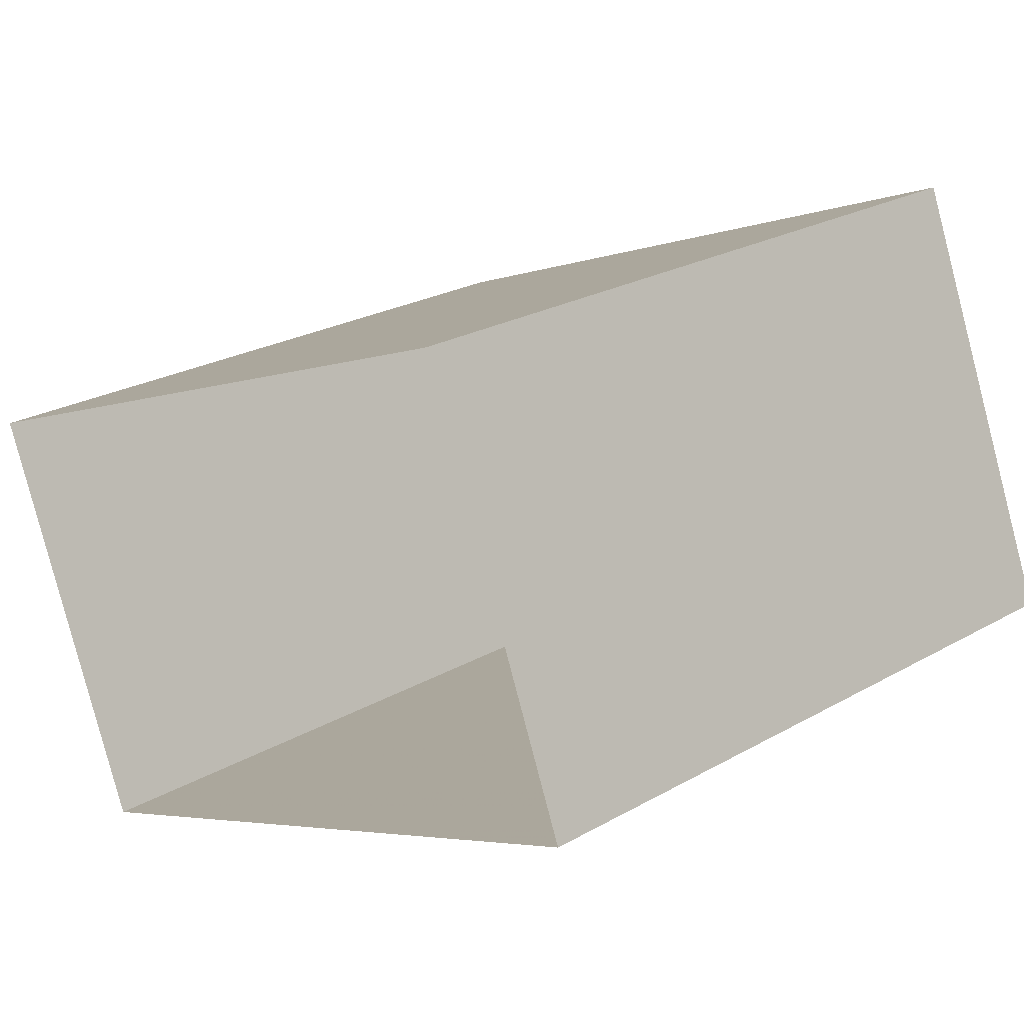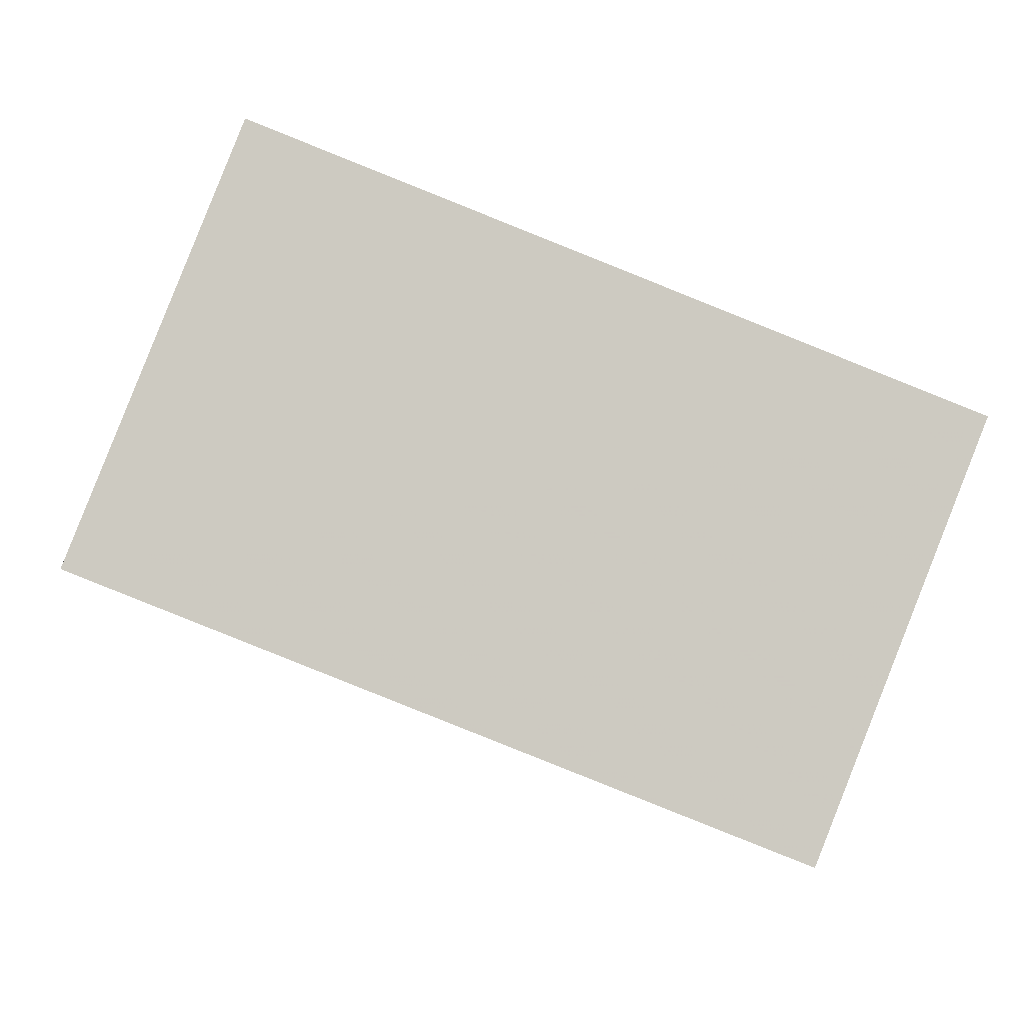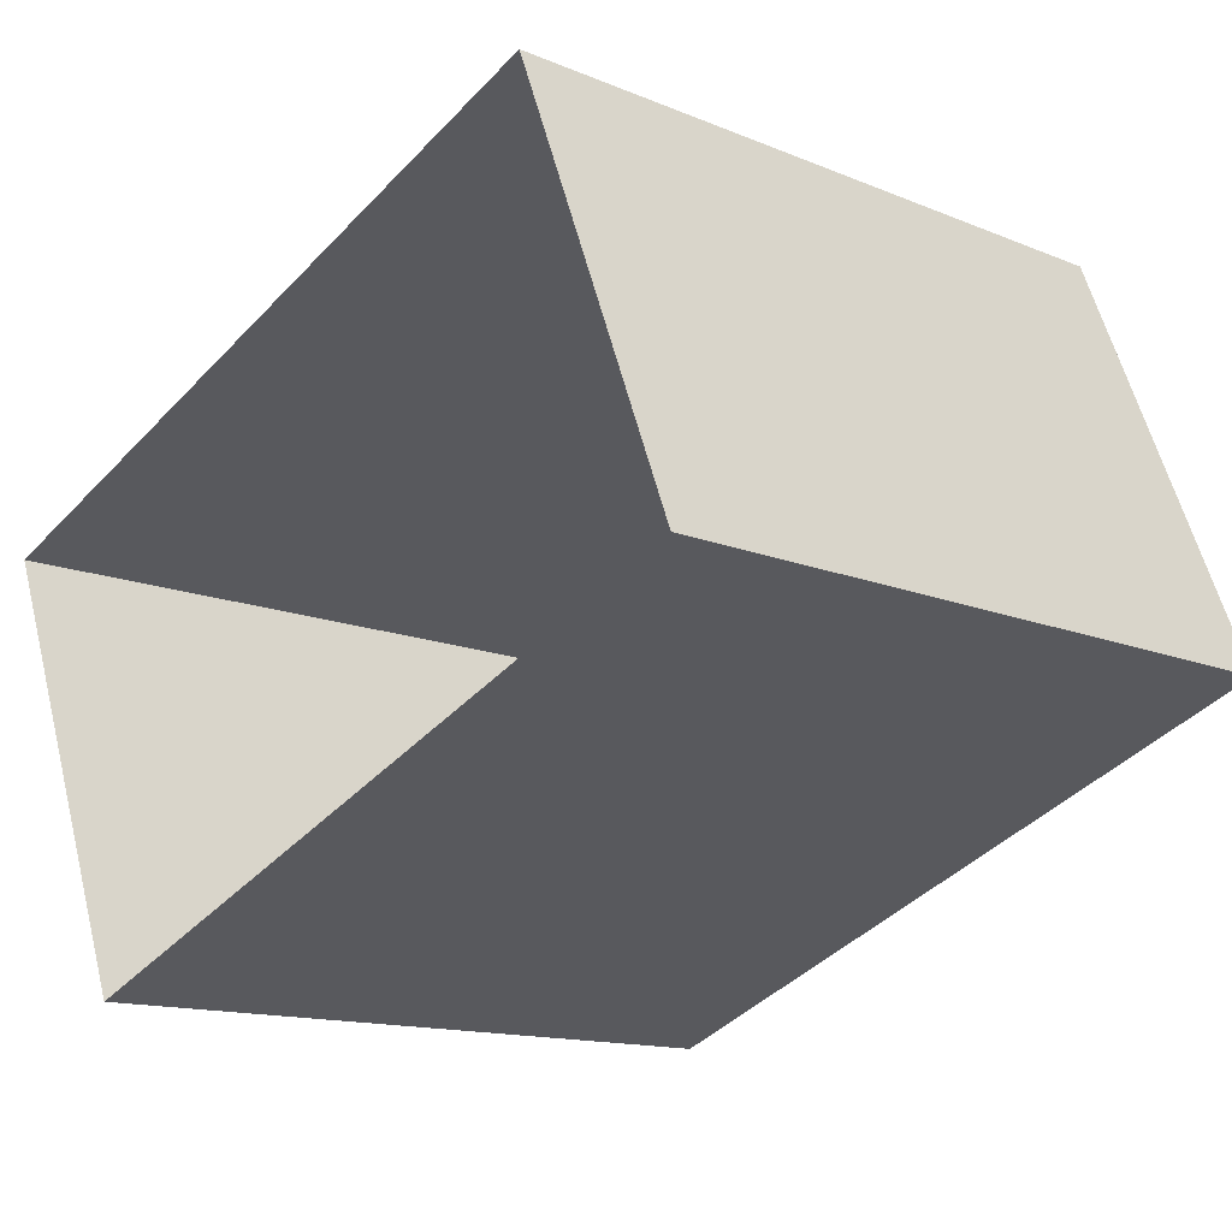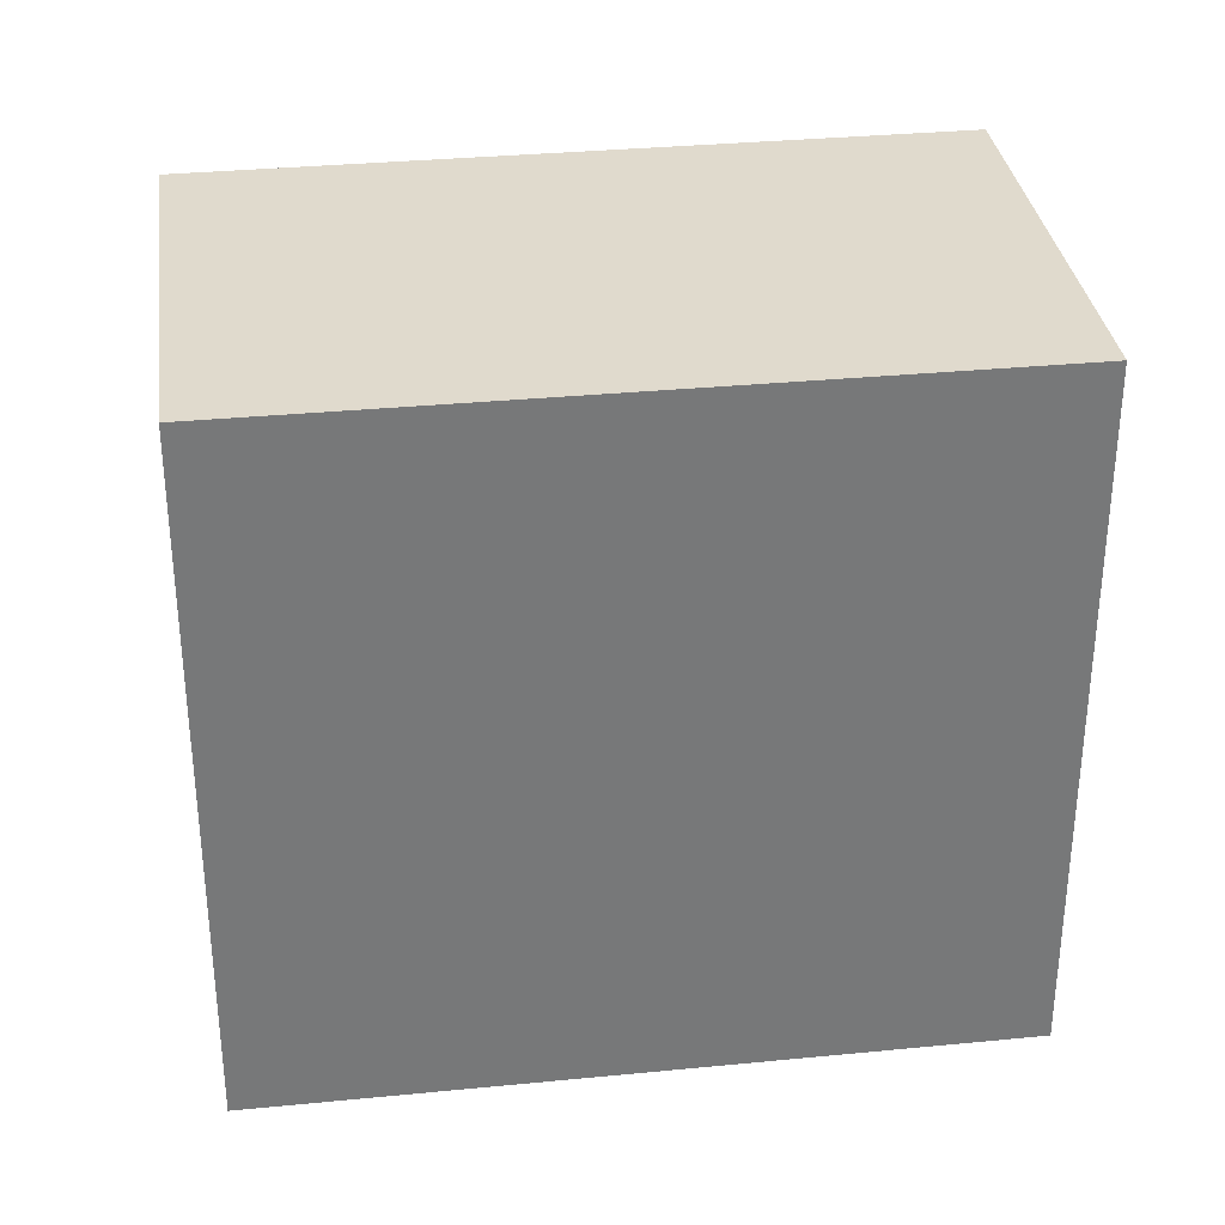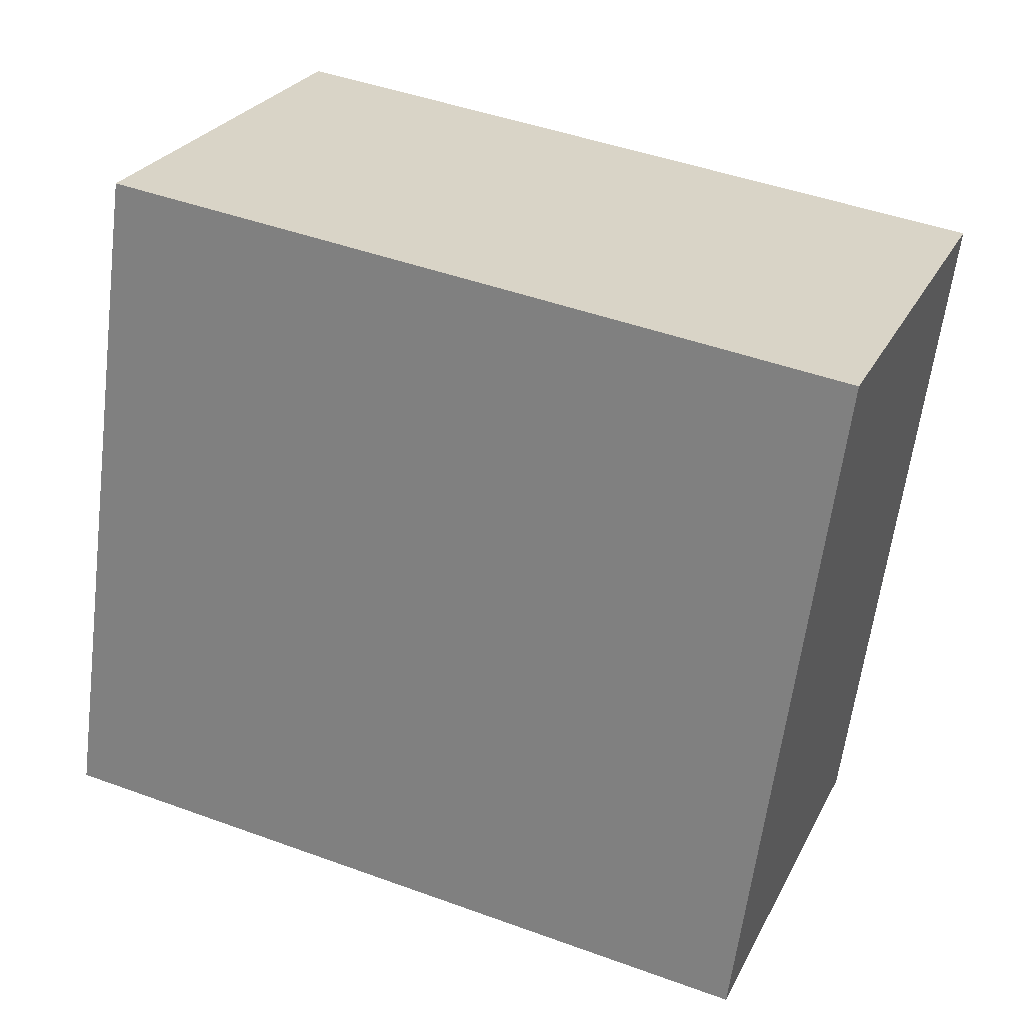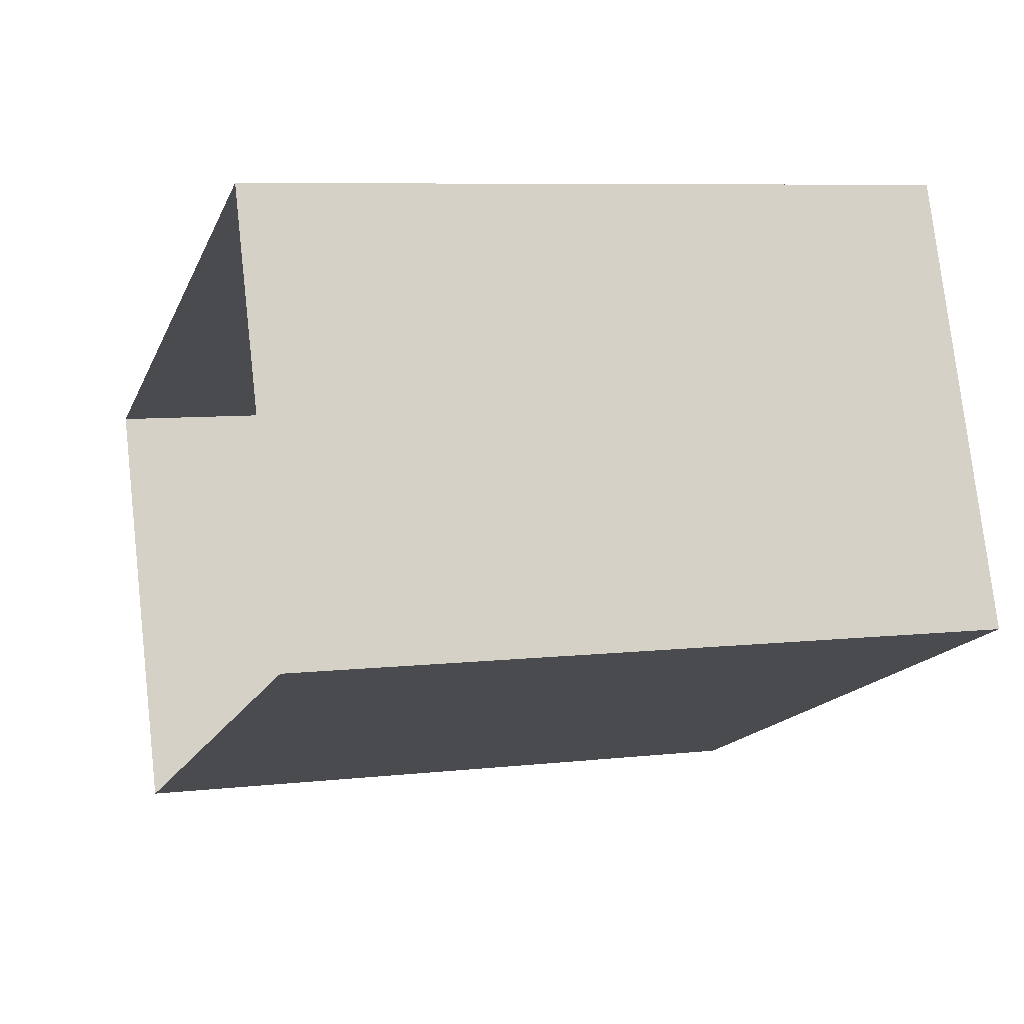
<metadata>
{"format":"obj","ext":"obj","renderer":"f3d","projection":"perspective","resolution":1024,"background":"white","views":[{"elev":24.3,"azim":-133.1,"up":"+Y"},{"elev":-3.1,"azim":-2.6,"up":"+Y"},{"elev":-13.5,"azim":-132.9,"up":"+Y"},{"elev":33.1,"azim":-29.3,"up":"+Z"},{"elev":-61.8,"azim":-7.2,"up":"+Y"},{"elev":7.6,"azim":-107.8,"up":"+Y"}]}
</metadata>
<code>
v -7491 -3.709e+04 11.97
v -7489 -3.708e+04 4.59
v -7491 -3.709e+04 4.59
v -7489 -3.708e+04 11.97
v -7482 -3.708e+04 11.97
v -7482 -3.708e+04 4.587
v -7484 -3.709e+04 11.97
v -7484 -3.709e+04 4.587
f 6 8 3
f 2 6 3
f 1 2 3
f 1 4 2
f 5 6 2
f 4 5 2
f 7 8 6
f 5 7 6
f 7 3 8
f 7 1 3
f 5 4 1
f 7 5 1

</code>
